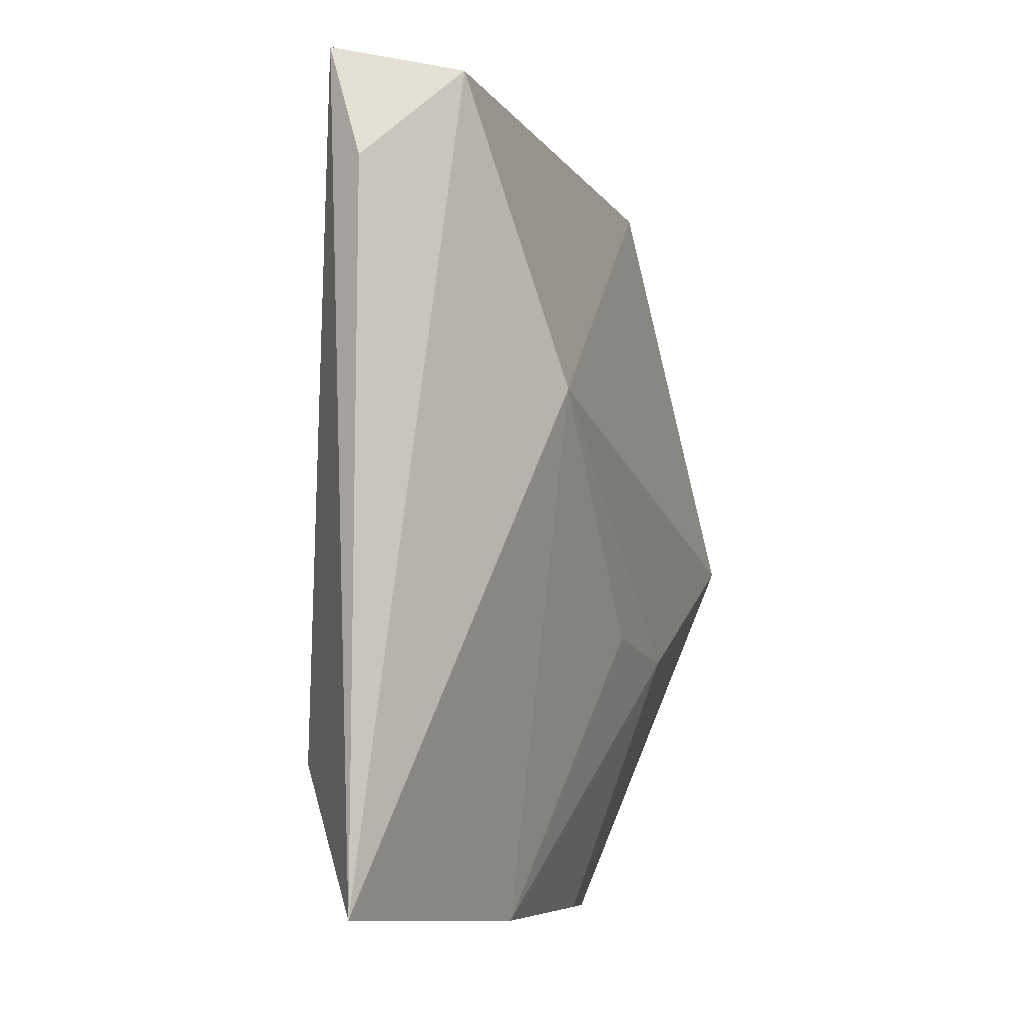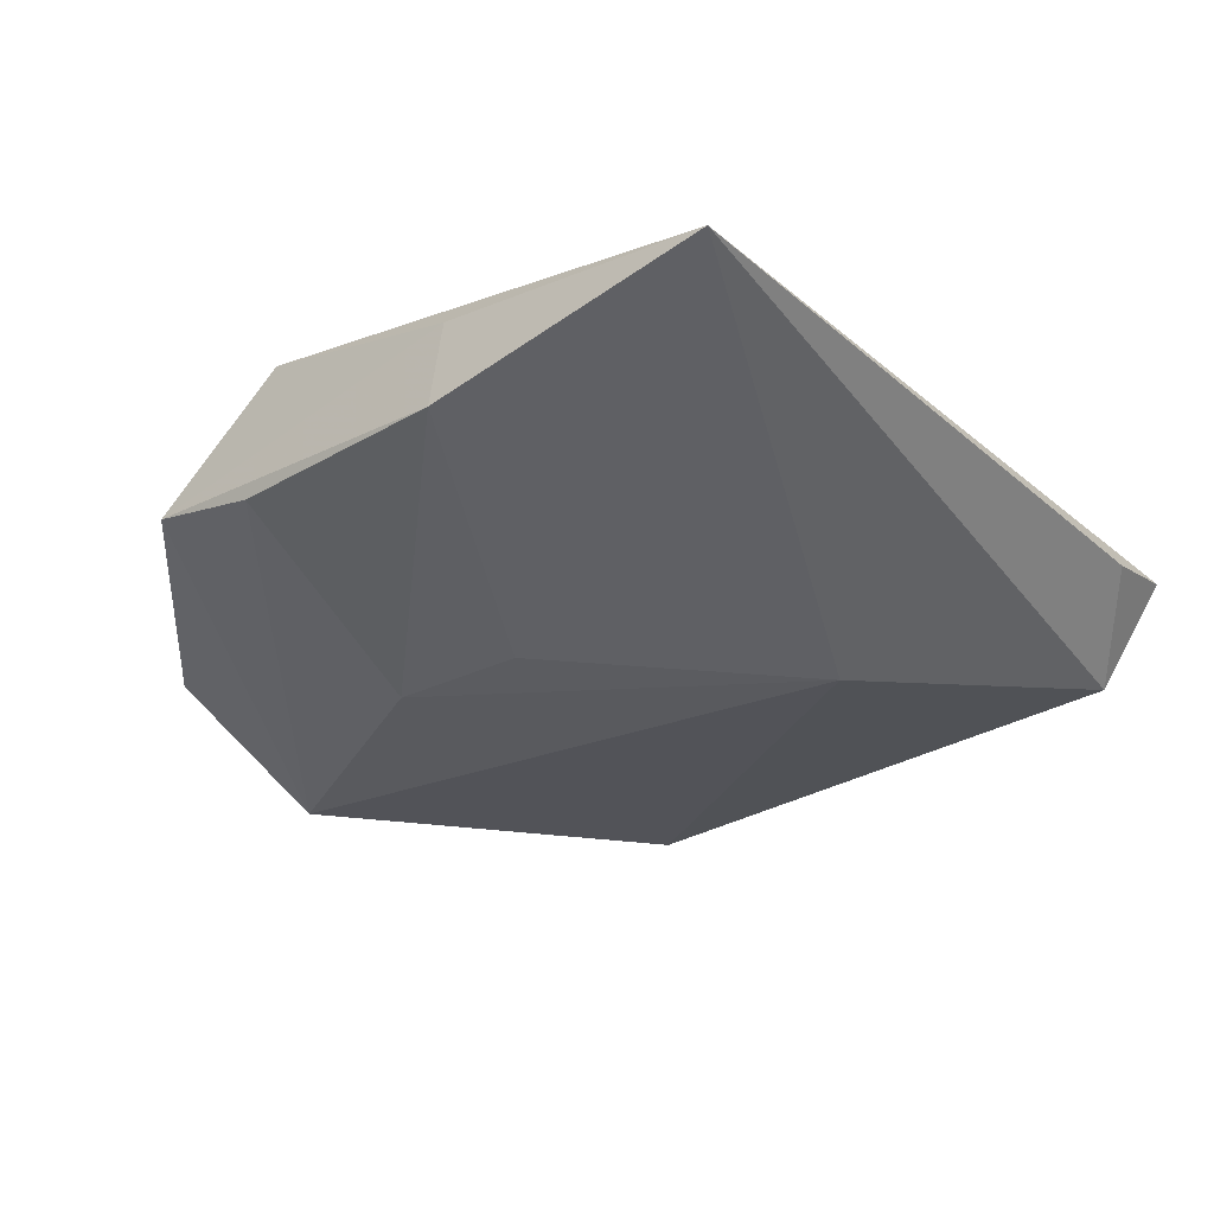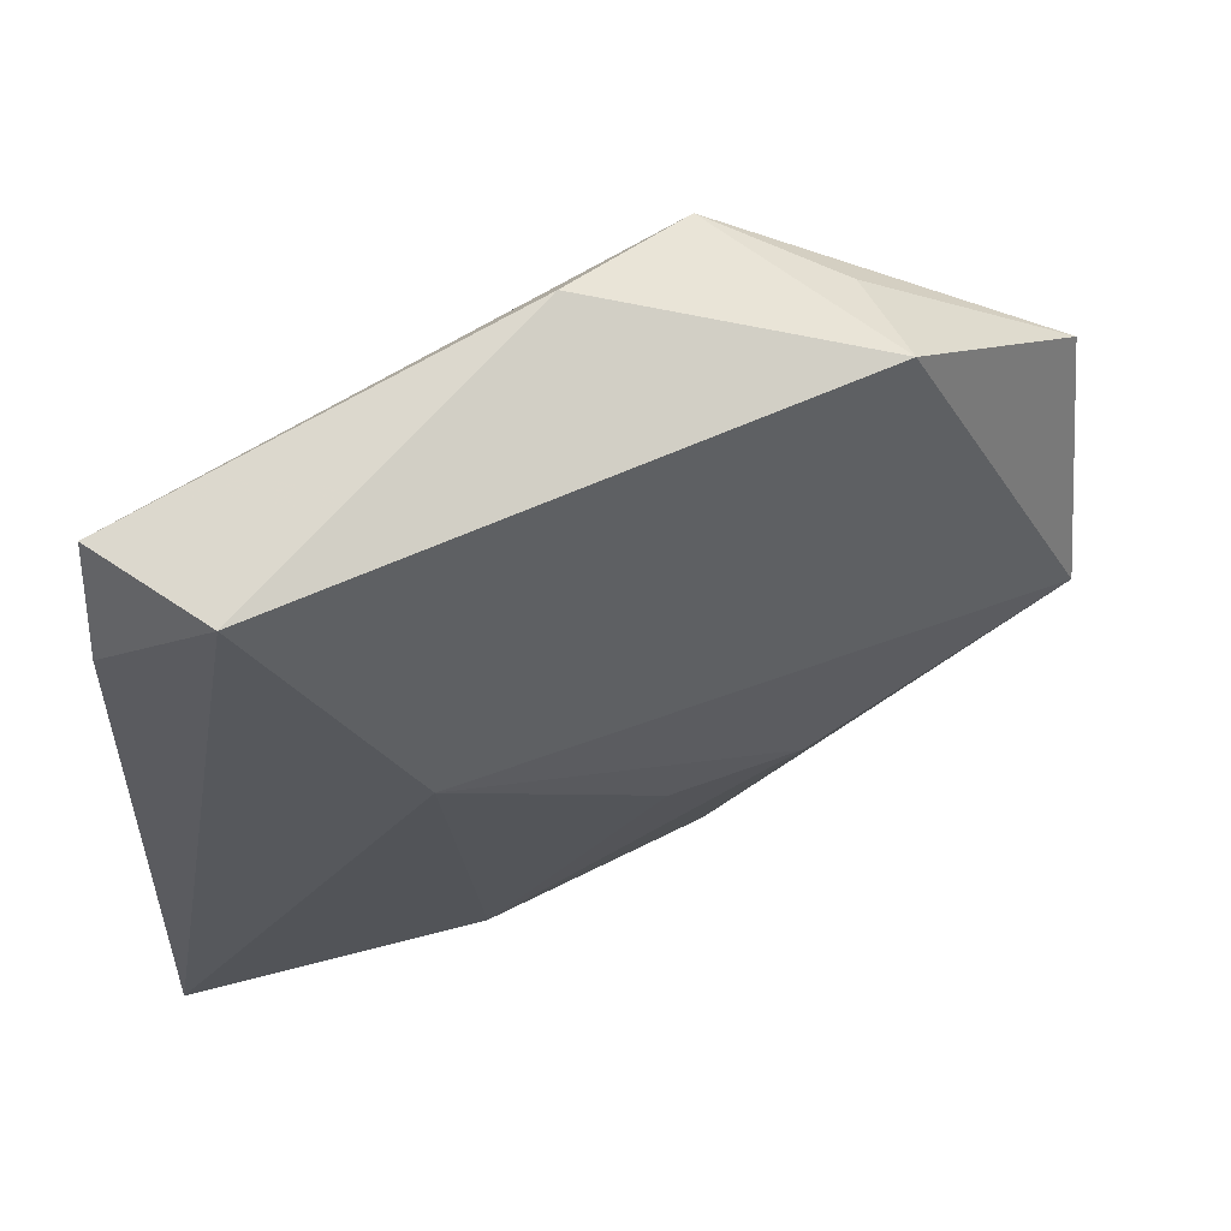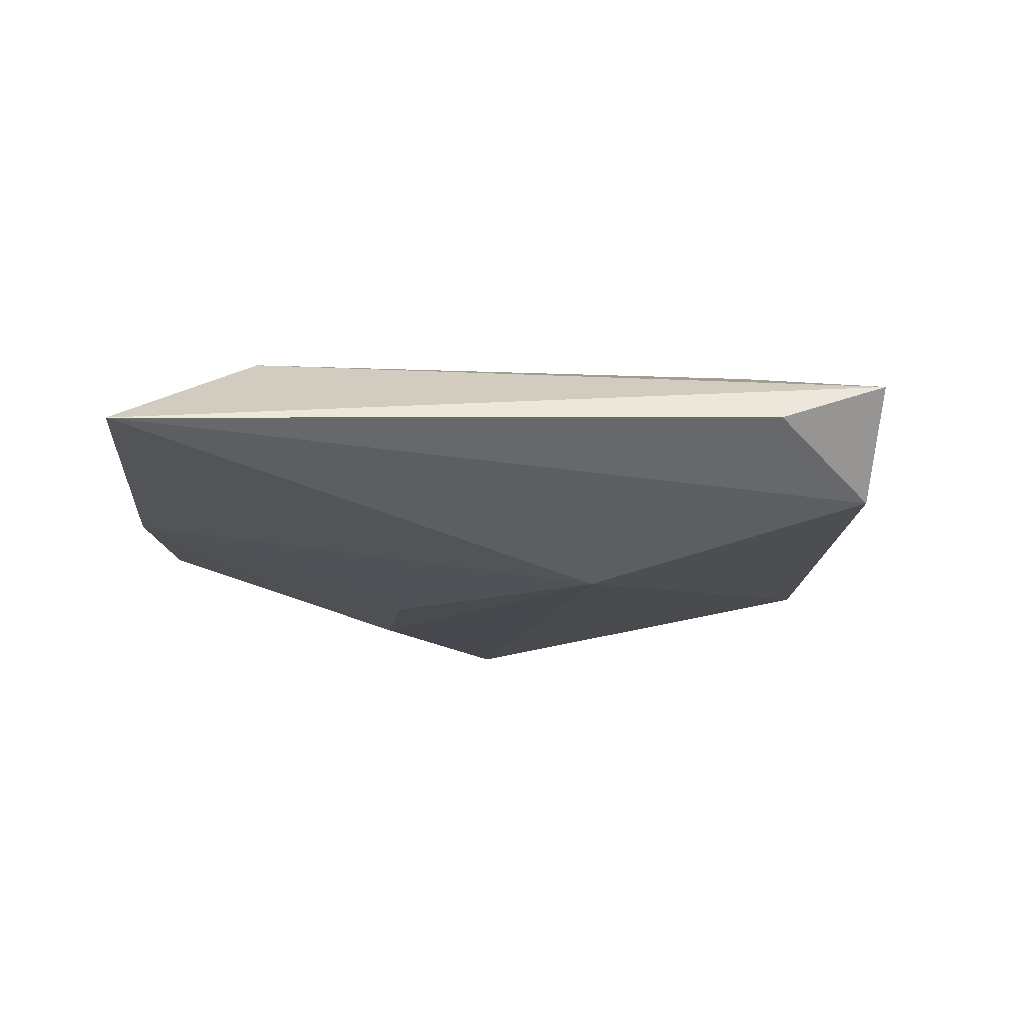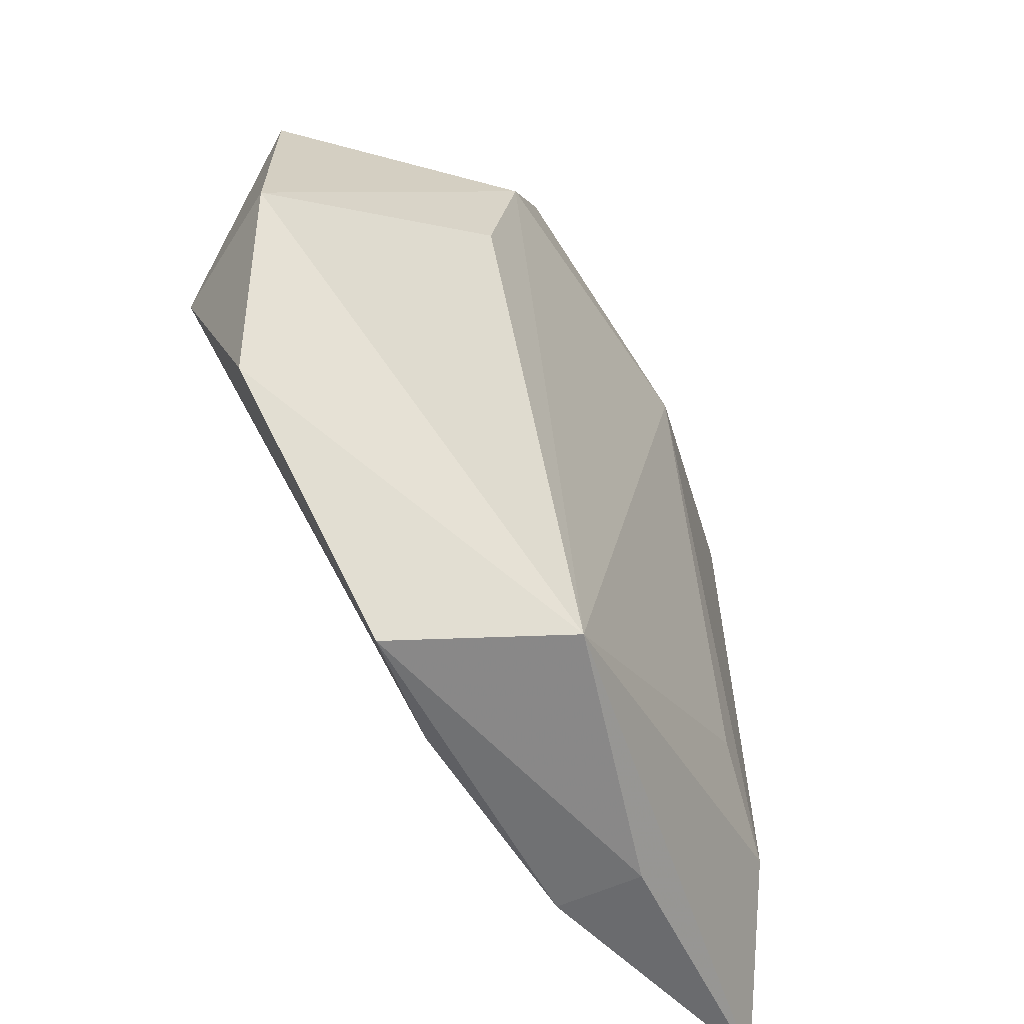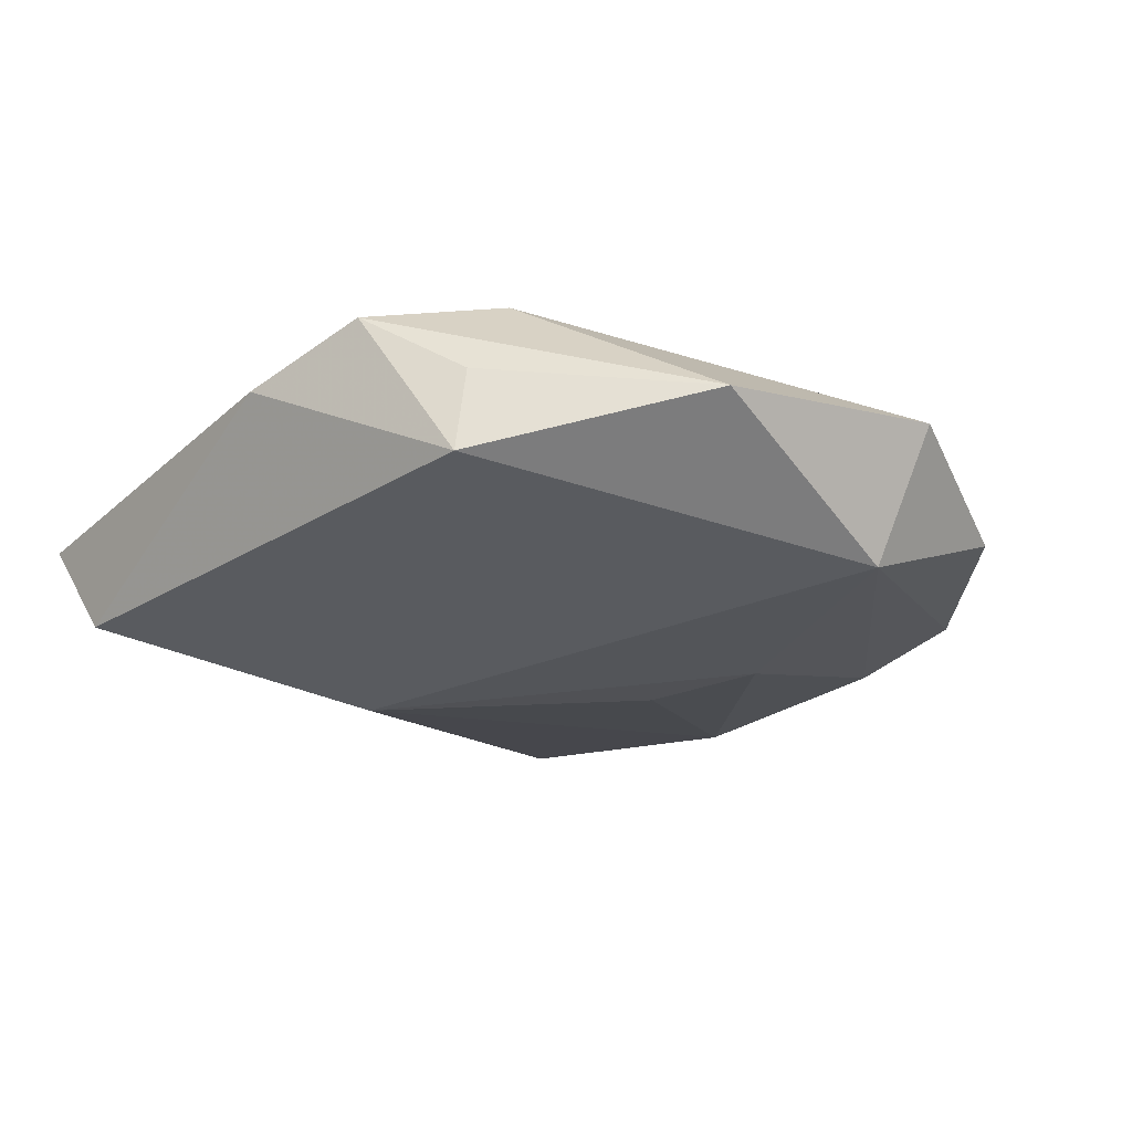
<metadata>
{"format":"obj","ext":"obj","renderer":"f3d","projection":"perspective","resolution":1024,"background":"white","views":[{"elev":-6.5,"azim":108.9,"up":"+Y"},{"elev":-31.6,"azim":41.7,"up":"+Z"},{"elev":61.6,"azim":155.6,"up":"+Y"},{"elev":-13.2,"azim":90.4,"up":"+Z"},{"elev":-54.9,"azim":-57.2,"up":"+Y"},{"elev":-23.9,"azim":-133.9,"up":"+Z"}]}
</metadata>
<code>
v -0.0232 0.0335 0.002257
v 0.0002511 0.04101 0.006028
v 0.02019 0.008723 -0.01345
v -0.04033 -0.02155 -0.004067
v 0.01106 0.0262 0.01209
v 0.01568 -0.04036 0.00269
v -0.01455 -0.01518 -0.01239
v -0.04035 -0.003659 -0.01192
v -0.02348 0.03509 -0.00693
v -0.009635 -0.03789 0.01217
v -0.04269 0.0192 -0.001804
v -0.02092 0.02626 0.0125
v 0.01447 -0.04062 -0.005815
v -0.01279 0.03833 0.009983
v 0.04391 -0.03903 -0.001666
v -0.02523 0.009843 0.01231
v 0.02319 -0.01851 0.00932
v -0.02071 -0.04099 -0.001861
v 0.0325 -0.02607 0.007152
v -0.009073 -0.0405 -0.004628
v -0.0469 -0.004539 0.0013
v -0.001219 -0.01327 -0.01229
v 0.04146 0.02677 -0.00107
v 0.03949 0.03736 0.002591
v 0.03285 0.03609 -0.007698
f 25 15 3
f 8 9 3
f 3 9 25
f 19 10 15
f 19 24 5
f 15 24 19
f 12 10 5
f 23 15 25
f 25 24 23
f 23 24 15
f 8 3 7
f 5 10 17
f 17 19 5
f 10 19 17
f 8 18 4
f 4 18 10
f 15 10 6
f 10 18 6
f 5 24 14
f 14 12 5
f 11 9 8
f 12 14 11
f 22 7 3
f 15 6 13
f 13 6 18
f 7 22 13
f 13 3 15
f 13 22 3
f 10 12 16
f 25 9 2
f 9 14 2
f 2 24 25
f 2 14 24
f 8 4 21
f 21 11 8
f 21 4 10
f 10 16 21
f 12 11 21
f 21 16 12
f 1 14 9
f 9 11 1
f 1 11 14
f 20 13 18
f 7 13 20
f 20 18 8
f 8 7 20

</code>
